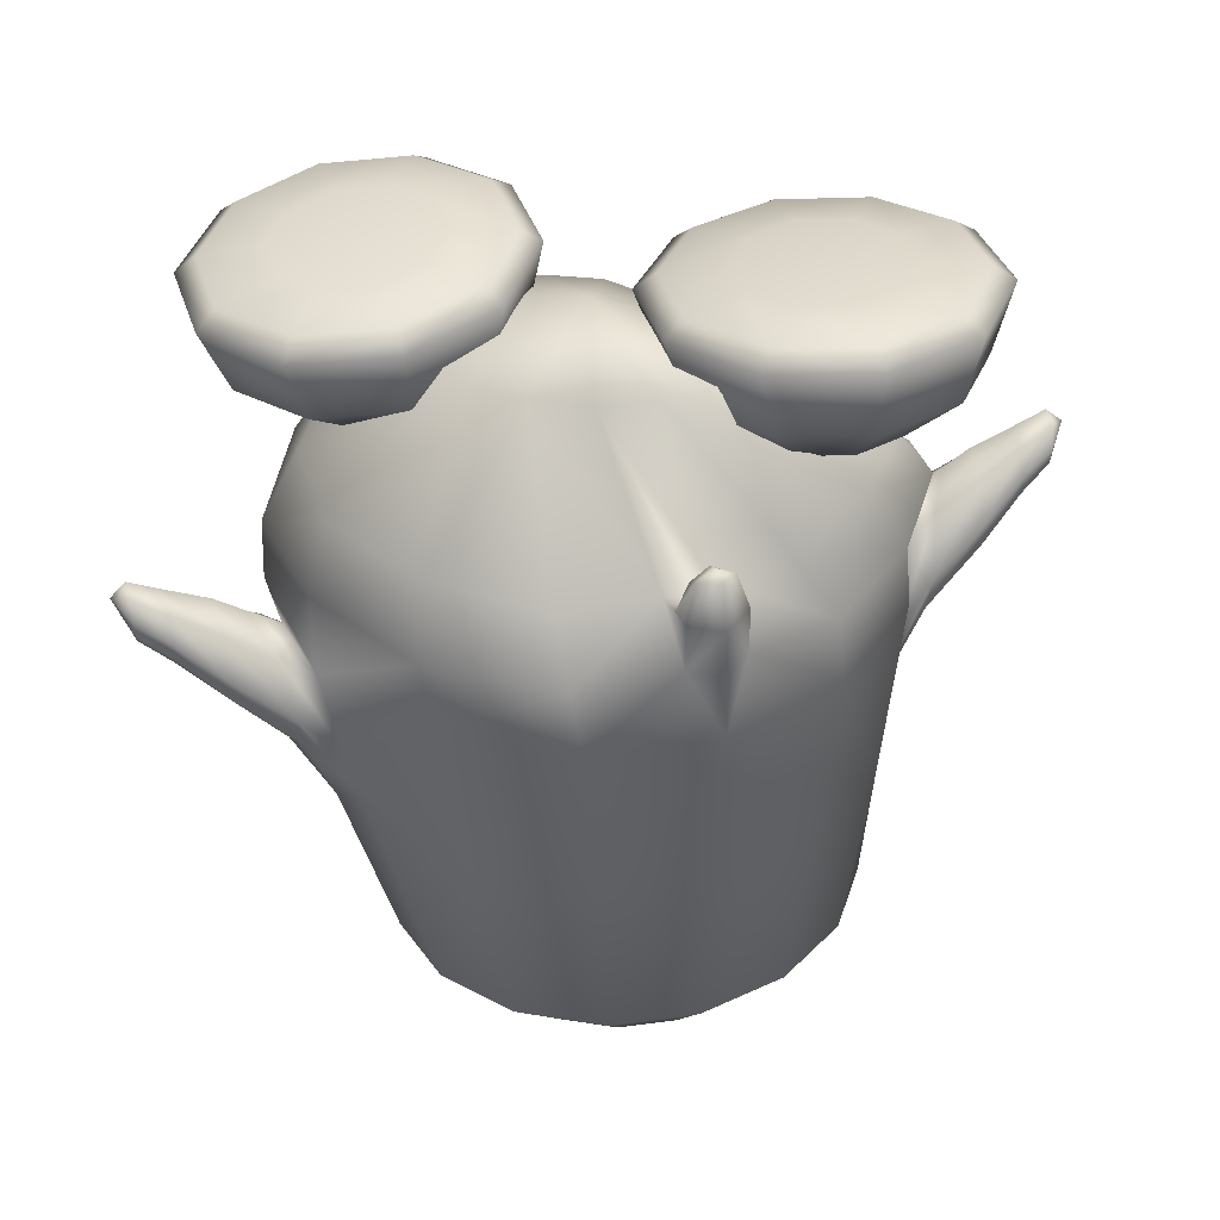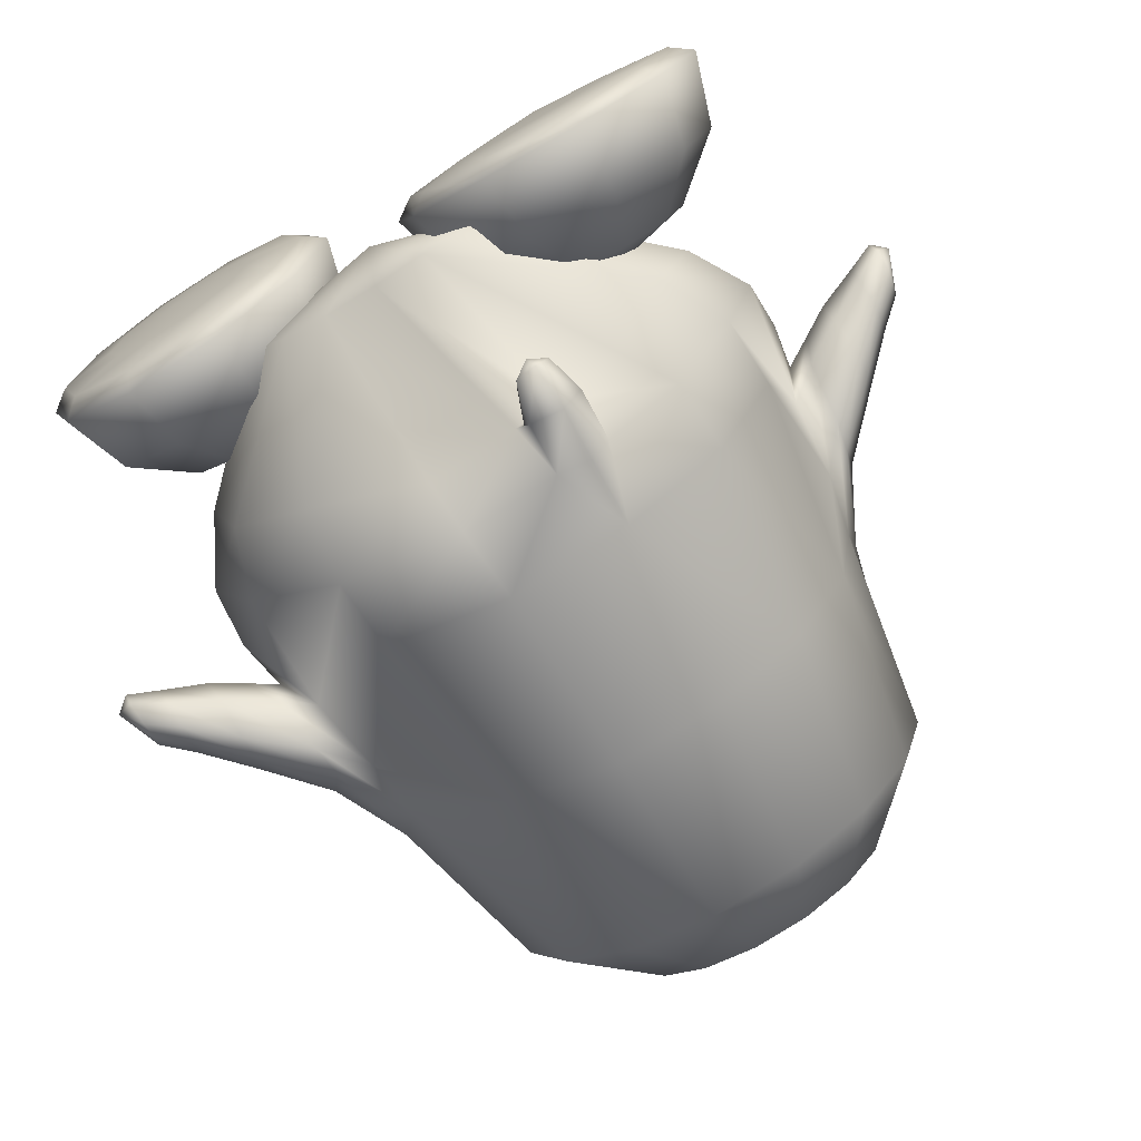
<metadata>
{"format":"obj","ext":"obj","renderer":"f3d","projection":"perspective","resolution":1024,"background":"white","views":[{"elev":-56.0,"azim":3.4,"up":"+Z"},{"elev":-76.6,"azim":30.1,"up":"+Z"}]}
</metadata>
<code>
o tux
v -0.1566 0.6782 0.4861
v -0.3346 0.6835 0.4024
v 0.04048 0.6848 0.5202
v -0.4693 0.7001 0.2777
v 0.224 0.7011 0.4952
v -0.5248 0.7007 0.08438
v 0.3814 0.7002 0.3684
v -0.5027 0.7003 -0.1152
v 0.4784 0.6983 0.1923
v -0.4058 0.7003 -0.2904
v 0.5003 0.6969 -0.005067
v -0.2478 0.702 -0.4142
v 0.4451 0.6974 -0.194
v -0.05326 0.704 -0.4675
v 0.3214 0.7004 -0.3473
v 0.1468 0.7037 -0.4432
v -0.1041 0.8676 0.3347
v -0.2222 0.8776 0.2932
v 0.0169 0.8767 0.3684
v -0.3014 0.8784 0.193
v 0.1406 0.8763 0.3317
v -0.3367 0.879 0.06996
v 0.2408 0.8758 0.2511
v -0.323 0.879 -0.05712
v 0.3022 0.8755 0.1389
v -0.2616 0.8788 -0.1691
v 0.316 0.8755 0.0121
v -0.1618 0.8787 -0.2487
v 0.2802 0.8759 -0.1099
v -0.03848 0.8787 -0.2831
v 0.2005 0.877 -0.2077
v 0.08869 0.8781 -0.2688
v -0.009349 0.9747 0.04256
v 0.1912 0.2895 -0.5314
v -0.04639 0.2885 -0.5663
v 0.3927 0.2783 -0.411
v -0.288 0.2639 -0.5027
v 0.5266 0.2588 -0.2329
v -0.531 0.2561 -0.2401
v 0.5702 0.2692 0.1056
v -0.5949 0.3113 -0.1489
v 0.5703 0.3266 0.2154
v -0.5947 0.2562 -0.03715
v 0.5086 0.2745 0.3082
v -0.557 0.2844 0.2827
v 0.2944 0.3037 0.55
v -0.3928 0.3483 0.4221
v 0.07635 0.3571 0.5696
v -0.171 0.3791 0.5252
v -0.1983 -0.1991 0.5913
v -0.3852 -0.2816 0.5148
v -0.003429 -0.09935 0.5669
v -0.5384 -0.3171 0.3479
v 0.199 -0.03147 0.4589
v -0.6426 -0.04687 -0.05421
v 0.5828 -0.01116 0.3403
v -0.6559 -0.1237 -0.148
v 0.6396 -0.09901 0.2749
v -0.5845 -0.06081 -0.2474
v 0.6132 -0.04316 0.153
v -0.3247 -0.1705 -0.6025
v 0.5896 -0.1936 -0.2941
v -0.04512 -0.1451 -0.6767
v 0.4499 -0.1618 -0.4923
v 0.2227 -0.1468 -0.6359
v 0.2271 -0.3012 -0.6616
v -0.05705 -0.3049 -0.6915
v 0.4408 -0.3229 -0.5224
v -0.334 -0.3252 -0.6104
v 0.5834 -0.3516 -0.337
v -0.5517 -0.3523 -0.4061
v 0.6552 -0.3591 -0.08254
v -0.6652 -0.371 -0.1512
v 0.6273 -0.2953 0.1552
v -0.6174 -0.4215 0.1171
v 0.4596 -0.1855 0.2901
v -0.467 -0.4555 0.345
v 0.2347 -0.1226 0.4052
v -0.3083 -0.3938 0.5012
v 0.05448 -0.1903 0.5155
v -0.1283 -0.2938 0.5589
v -0.04657 -0.389 0.4623
v -0.2108 -0.4845 0.4234
v 0.1152 -0.295 0.4106
v -0.3671 -0.5497 0.2952
v 0.2697 -0.2511 0.3077
v -0.5261 -0.5425 0.09625
v 0.4429 -0.329 0.1792
v -0.5774 -0.5206 -0.1414
v 0.5511 -0.4228 0.01541
v -0.5068 -0.4971 -0.3755
v 0.5787 -0.5009 -0.1757
v -0.3213 -0.4808 -0.5578
v 0.504 -0.507 -0.3781
v -0.07782 -0.4112 -0.6007
v 0.3655 -0.4315 -0.4777
v 0.1815 -0.4183 -0.5564
v 0.008671 -0.842 -0.1833
v 0.01723 -0.7892 -0.4951
v -0.1049 -0.7843 -0.459
v 0.1315 -0.7977 -0.5127
v -0.2132 -0.7827 -0.39
v 0.2299 -0.7955 -0.4698
v -0.2884 -0.7832 -0.2815
v 0.2963 -0.7853 -0.4275
v -0.3132 -0.7833 -0.1581
v 0.3251 -0.7667 -0.3199
v -0.2851 -0.7814 -0.03502
v 0.3051 -0.7445 -0.1812
v -0.1948 -0.7617 0.06116
v 0.2374 -0.6995 -0.0396
v -0.08525 -0.735 0.1195
v 0.1416 -0.6916 0.073
v 0.0287 -0.714 0.129
v -0.2032 0.0108 0.5721
v -0.4314 -0.01324 0.4563
v 0.03584 0.05319 0.5849
v -0.5881 -0.005499 0.305
v 0.2514 0.1016 0.5426
v -0.4124 0.1343 0.514
v 0.02409 0.1656 0.6461
v -0.3472 0.04825 0.5257
v -0.04769 0.07881 0.6127
v -0.4377 0.1926 0.51
v 0.06232 0.2164 0.6661
v -0.3605 0.2582 0.5357
v -0.01246 0.2737 0.6454
v -0.2495 0.2982 0.5715
v -0.1273 0.3046 0.61
v -0.1904 0.3209 0.5935
v -0.1956 0.03942 0.5731
v 0.1521 -0.3054 -0.6423
v 0.2708 -0.3094 -0.5981
v 0.1185 -0.4129 -0.5568
v 0.2146 -0.4169 -0.5246
v 0.1396 -0.4116 -0.6031
v 0.2485 -0.4153 -0.5626
v 0.1582 -0.4227 -0.6682
v 0.2763 -0.4266 -0.6243
v 0.2016 -0.4279 -0.6046
v 0.2328 -0.4185 -0.6875
v 0.2262 -0.5174 -0.6787
v 0.2066 -0.5233 -0.6266
v 0.1798 -0.51 -0.6668
v 0.2539 -0.5125 -0.6393
v 0.1687 -0.4897 -0.6263
v 0.237 -0.492 -0.6009
v 0.2158 -0.5341 -0.6523
v -0.6212 0.09627 -0.02996
v 0.5346 0.1205 0.3357
v -0.5466 0.112 -0.2735
v 0.5999 0.1272 0.09434
v -0.6231 0.08782 -0.2743
v 0.6601 0.102 0.1264
v -0.6712 0.141 -0.1747
v 0.6526 0.1629 0.2385
v -0.6839 0.1023 -0.06704
v 0.6151 0.1336 0.3331
v -0.708 -0.09798 -0.07367
v 0.6565 -0.06678 0.3626
v -0.7211 -0.1659 -0.1597
v 0.7067 -0.1383 0.2934
v -0.657 -0.1208 -0.2589
v 0.6853 -0.09977 0.1748
v -0.6958 0.009925 -0.0596
v 0.6323 0.04217 0.36
v -0.626 0.01276 -0.3018
v 0.6741 0.02872 0.1138
v -0.7773 0.007888 -0.2113
v 0.7722 0.03578 0.2603
v -0.7534 -0.03771 -0.2881
v 0.7829 -0.0134 0.1815
v -0.7969 -0.01322 -0.1257
v 0.7568 0.01904 0.3467
v -0.7836 -0.2071 -0.1721
v 0.7704 -0.1772 0.3081
v -0.7952 -0.1551 -0.1098
v 0.7549 -0.1227 0.3676
v -0.7571 -0.1777 -0.2569
v 0.7783 -0.1517 0.2184
v -0.7995 -0.08226 -0.1054
v 0.7546 -0.04884 0.3696
v -0.7504 -0.0903 -0.2997
v 0.7862 -0.06608 0.1724
v -0.87 -0.09259 -0.2219
v 0.8657 -0.06028 0.2907
v -0.8539 -0.1283 -0.2703
v 0.871 -0.09817 0.2416
v -0.8812 -0.1102 -0.1649
v 0.8542 -0.07561 0.3483
v -0.8846 -0.2102 -0.1552
v 0.8568 -0.1749 0.3632
v -0.8767 -0.2494 -0.1936
v 0.8658 -0.2157 0.3266
v -0.8592 -0.2255 -0.2491
v 0.8707 -0.1944 0.2677
v -0.8843 -0.1597 -0.1522
v 0.8537 -0.1244 0.3635
v -0.8532 -0.1672 -0.2755
v 0.8737 -0.1372 0.2383
v -0.9224 -0.1834 -0.2654
v 0.9338 -0.1498 0.2754
v -0.9329 -0.1526 -0.2295
v 0.9285 -0.1174 0.3111
v -0.9459 -0.1725 -0.1871
v 0.9244 -0.1353 0.356
v -0.9533 -0.2562 -0.1789
v 0.9306 -0.2183 0.3704
v -0.9411 -0.2797 -0.2077
v 0.9315 -0.2432 0.3402
v -0.9313 -0.2644 -0.2499
v 0.9385 -0.2297 0.2969
v -0.9586 -0.221 -0.1776
v 0.934 -0.1829 0.372
v -0.9239 -0.216 -0.2705
v 0.9382 -0.1824 0.2729
v -0.9739 -0.2515 -0.2208
v 0.9659 -0.214 0.3397
v -0.6776 -0.2369 -0.1493
v 0.6557 -0.2071 0.2309
v -0.4153 -0.5795 -0.02336
v 0.4398 -0.5529 -0.2209
v -0.2414 -0.6238 -0.0295
v 0.2634 -0.5908 -0.2117
v -0.116 -0.7415 -0.03899
v 0.1353 -0.7043 -0.1984
v -0.07497 -0.8945 -0.05227
v 0.08897 -0.856 -0.1907
v -0.1236 -0.9257 -0.05475
v 0.1364 -0.8891 -0.1925
v -0.2536 -0.9334 -0.05537
v 0.2655 -0.9019 -0.2008
v -0.2881 -0.9223 -0.1631
v 0.2928 -0.9044 -0.3108
v -0.1833 -0.9074 -0.2412
v 0.1838 -0.8948 -0.3831
v -0.1438 -0.8736 -0.2675
v 0.1438 -0.863 -0.4108
v -0.1756 -0.7239 -0.2255
v 0.1829 -0.7111 -0.3891
v -0.2775 -0.612 -0.1403
v 0.2908 -0.5942 -0.3269
v -0.3638 -0.6075 -0.2024
v 0.3755 -0.5996 -0.3919
v -0.3292 -0.7085 -0.3399
v 0.3288 -0.7144 -0.5138
v -0.3213 -0.8551 -0.3997
v 0.3122 -0.8664 -0.5554
v -0.3371 -0.8911 -0.3558
v 0.3296 -0.8976 -0.5087
v -0.3768 -0.9126 -0.2289
v 0.377 -0.9059 -0.3832
v -0.4857 -0.9079 -0.2276
v 0.4859 -0.9055 -0.3896
v -0.5261 -0.8827 -0.3541
v 0.5181 -0.8965 -0.5206
v -0.5396 -0.8451 -0.3979
v 0.5298 -0.8646 -0.5692
v -0.5181 -0.6998 -0.3378
v 0.5172 -0.7125 -0.5252
v -0.4725 -0.6027 -0.2006
v 0.4843 -0.5989 -0.3973
v -0.56 -0.6049 -0.1326
v 0.5763 -0.5968 -0.3355
v -0.6699 -0.7034 -0.2203
v 0.6765 -0.709 -0.4181
v -0.7148 -0.8495 -0.2622
v 0.7138 -0.8606 -0.4456
v -0.6778 -0.8865 -0.2366
v 0.6775 -0.893 -0.4135
v -0.5733 -0.9102 -0.1598
v 0.5778 -0.9035 -0.3278
v -0.6062 -0.9184 -0.05126
v 0.6178 -0.9007 -0.2215
v -0.7347 -0.9008 -0.04868
v 0.7467 -0.888 -0.2293
v -0.7805 -0.866 -0.04521
v 0.7937 -0.8549 -0.2329
v -0.7267 -0.7176 -0.03239
v 0.7458 -0.7041 -0.2339
v -0.5929 -0.6131 -0.02411
v 0.6163 -0.594 -0.2291
v -0.5583 -0.6242 0.08361
v 0.589 -0.5914 -0.1188
v -0.6669 -0.7368 0.1542
v 0.6985 -0.6995 -0.0429
v -0.7114 -0.8881 0.1702
v 0.7391 -0.8497 -0.01234
v -0.6749 -0.92 0.1379
v 0.6994 -0.8835 -0.0383
v -0.5716 -0.9295 0.05645
v 0.5905 -0.8981 -0.1112
v -0.4303 -0.9363 -0.05424
v 0.4417 -0.9117 -0.2109
v -0.483 -0.9392 0.1222
v 0.5064 -0.8967 -0.03908
v -0.5213 -0.9368 0.2518
v 0.5537 -0.8811 0.08659
v -0.5341 -0.9076 0.3018
v 0.5708 -0.8469 0.1319
v -0.5133 -0.7537 0.2681
v 0.5527 -0.6971 0.08199
v -0.4697 -0.6339 0.1494
v 0.5048 -0.59 -0.04674
v -0.361 -0.6373 0.1479
v 0.3957 -0.5887 -0.04091
v -0.3246 -0.7617 0.2659
v 0.3642 -0.6978 0.09304
v -0.3162 -0.9168 0.2993
v 0.3531 -0.8477 0.1446
v -0.3326 -0.9448 0.2496
v 0.3651 -0.8818 0.09764
v -0.374 -0.9438 0.121
v 0.3975 -0.8971 -0.0327
v -0.2864 -0.9416 0.05313
v 0.3055 -0.8991 -0.09448
v -0.1809 -0.9409 0.1322
v 0.2057 -0.8851 -0.009307
v -0.141 -0.912 0.1638
v 0.169 -0.8512 0.02123
v -0.173 -0.7561 0.1487
v 0.2046 -0.6993 -0.0141
v -0.2737 -0.6337 0.07975
v 0.3035 -0.5892 -0.1035
v -0.3169 0.1221 0.7059
v -0.2874 0.08996 0.714
v -0.1323 0.132 0.7642
v -0.1577 0.09696 0.7549
v -0.3295 0.1412 0.7025
v -0.122 0.1524 0.768
v -0.2988 0.1678 0.7127
v -0.1554 0.1755 0.758
v -0.2531 0.1856 0.7275
v -0.2027 0.1883 0.7433
v -0.2287 0.1951 0.7365
v -0.2226 0.08371 0.7362
v -0.2385 0.1385 0.7771
v -0.2878 0.1396 0.7521
v -0.1841 0.1452 0.7848
f 33 18 17
f 17 19 33
f 33 20 18
f 19 21 33
f 33 22 20
f 21 23 33
f 33 24 22
f 23 25 33
f 33 26 24
f 25 27 33
f 33 28 26
f 27 29 33
f 33 30 28
f 29 31 33
f 33 32 30
f 31 32 33
f 1 17 18
f 1 18 2
f 1 3 19
f 1 19 17
f 2 18 20
f 2 20 4
f 21 19 3
f 21 3 5
f 4 20 22
f 4 22 6
f 23 21 5
f 23 5 7
f 6 22 24
f 6 24 8
f 25 23 7
f 25 7 9
f 8 24 26
f 8 26 10
f 27 25 9
f 27 9 11
f 10 26 28
f 10 28 12
f 29 27 11
f 29 11 13
f 12 28 30
f 12 30 14
f 31 29 13
f 31 13 15
f 14 30 32
f 14 32 16
f 32 31 15
f 32 15 16
f 14 16 34
f 14 34 35
f 34 16 15
f 34 15 36
f 12 14 35
f 12 35 37
f 36 15 13
f 36 13 38
f 10 12 37
f 10 37 39
f 38 13 11
f 38 11 40
f 8 10 39
f 8 39 41
f 40 11 9
f 40 9 42
f 6 8 41
f 6 41 43
f 42 9 7
f 42 7 44
f 4 6 43
f 4 43 45
f 44 7 5
f 44 5 46
f 2 4 45
f 2 45 47
f 46 5 3
f 46 3 48
f 1 2 47
f 1 47 49
f 1 49 48
f 1 48 3
f 37 35 63
f 37 63 61
f 64 36 38
f 64 38 62
f 35 34 65
f 35 65 63
f 65 34 36
f 65 36 64
f 61 63 67
f 61 67 69
f 68 64 62
f 68 62 70
f 59 61 69
f 59 69 71
f 70 62 60
f 70 60 72
f 53 55 75
f 53 75 77
f 76 56 54
f 76 54 78
f 51 53 77
f 51 77 79
f 78 54 52
f 78 52 80
f 50 51 79
f 50 79 81
f 80 52 50
f 80 50 81
f 81 79 83
f 81 83 82
f 84 80 81
f 84 81 82
f 79 77 85
f 79 85 83
f 86 78 80
f 86 80 84
f 77 75 87
f 77 87 85
f 88 76 78
f 88 78 86
f 75 73 89
f 75 89 87
f 90 74 76
f 90 76 88
f 73 71 91
f 73 91 89
f 92 72 74
f 92 74 90
f 71 69 93
f 71 93 91
f 94 70 72
f 94 72 92
f 69 67 95
f 69 95 93
f 96 68 70
f 96 70 94
f 93 95 100
f 93 100 102
f 101 96 94
f 101 94 103
f 91 93 102
f 91 102 104
f 103 94 92
f 103 92 105
f 89 91 104
f 89 104 106
f 105 92 90
f 105 90 107
f 87 89 106
f 87 106 108
f 107 90 88
f 107 88 109
f 85 87 108
f 85 108 110
f 109 88 86
f 109 86 111
f 83 85 110
f 83 110 112
f 111 86 84
f 111 84 113
f 82 83 112
f 82 112 114
f 113 84 82
f 113 82 114
f 98 114 112
f 113 114 98
f 98 112 110
f 111 113 98
f 98 110 108
f 109 111 98
f 98 108 106
f 107 109 98
f 98 106 104
f 105 107 98
f 98 104 102
f 103 105 98
f 98 102 100
f 101 103 98
f 98 100 99
f 99 101 98
f 116 51 50
f 116 50 115
f 50 52 117
f 50 117 115
f 118 53 51
f 118 51 116
f 52 54 119
f 52 119 117
f 53 118 55
f 56 119 54
f 118 45 43
f 44 46 119
f 115 131 122
f 115 122 116
f 123 131 115
f 123 115 117
f 116 122 120
f 121 123 117
f 116 120 124
f 116 124 118
f 125 121 117
f 125 117 119
f 45 118 124
f 125 119 46
f 45 124 47
f 48 125 46
f 47 124 126
f 127 125 48
f 47 126 128
f 129 127 48
f 49 128 130
f 130 129 49
f 47 128 49
f 49 129 48
f 132 63 65
f 65 64 133
f 66 132 65
f 65 133 66
f 132 67 63
f 64 68 133
f 67 132 134
f 67 134 95
f 135 133 68
f 135 68 96
f 134 99 100
f 101 99 135
f 95 134 100
f 101 135 96
f 134 97 99
f 99 97 135
f 134 132 138
f 134 138 136
f 139 133 135
f 139 135 137
f 97 134 136
f 97 136 140
f 137 135 97
f 137 97 140
f 132 66 141
f 132 141 138
f 141 66 133
f 141 133 139
f 138 141 142
f 138 142 144
f 142 141 139
f 142 139 145
f 140 136 146
f 140 146 143
f 147 137 140
f 147 140 143
f 136 138 144
f 136 144 146
f 145 139 137
f 145 137 147
f 148 146 144
f 145 147 148
f 142 148 144
f 145 148 142
f 148 143 146
f 147 143 148
f 151 37 61
f 62 38 152
f 59 151 61
f 62 152 60
f 151 39 37
f 38 40 152
f 43 149 118
f 119 150 44
f 149 55 118
f 119 56 150
f 41 39 153
f 41 153 155
f 154 40 42
f 154 42 156
f 43 41 155
f 43 155 157
f 156 42 44
f 156 44 158
f 57 55 159
f 57 159 161
f 160 56 58
f 160 58 162
f 59 57 161
f 59 161 163
f 162 58 60
f 162 60 164
f 149 43 157
f 149 157 165
f 158 44 150
f 158 150 166
f 55 149 165
f 55 165 159
f 166 150 56
f 166 56 160
f 39 151 167
f 39 167 153
f 168 152 40
f 168 40 154
f 151 59 163
f 151 163 167
f 164 60 152
f 164 152 168
f 155 153 171
f 155 171 169
f 172 154 156
f 172 156 170
f 157 155 169
f 157 169 173
f 170 156 158
f 170 158 174
f 161 159 177
f 161 177 175
f 178 160 162
f 178 162 176
f 163 161 175
f 163 175 179
f 176 162 164
f 176 164 180
f 165 157 173
f 165 173 181
f 174 158 166
f 174 166 182
f 159 165 181
f 159 181 177
f 182 166 160
f 182 160 178
f 153 167 183
f 153 183 171
f 184 168 154
f 184 154 172
f 167 163 179
f 167 179 183
f 180 164 168
f 180 168 184
f 169 171 187
f 169 187 185
f 188 172 170
f 188 170 186
f 173 169 185
f 173 185 189
f 186 170 174
f 186 174 190
f 175 177 191
f 175 191 193
f 192 178 176
f 192 176 194
f 179 175 193
f 179 193 195
f 194 176 180
f 194 180 196
f 181 173 189
f 181 189 197
f 190 174 182
f 190 182 198
f 177 181 197
f 177 197 191
f 198 182 178
f 198 178 192
f 171 183 199
f 171 199 187
f 200 184 172
f 200 172 188
f 183 179 195
f 183 195 199
f 196 180 184
f 196 184 200
f 185 187 201
f 185 201 203
f 202 188 186
f 202 186 204
f 189 185 203
f 189 203 205
f 204 186 190
f 204 190 206
f 193 191 207
f 193 207 209
f 208 192 194
f 208 194 210
f 195 193 209
f 195 209 211
f 210 194 196
f 210 196 212
f 197 189 205
f 197 205 213
f 206 190 198
f 206 198 214
f 191 197 213
f 191 213 207
f 214 198 192
f 214 192 208
f 187 199 215
f 187 215 201
f 216 200 188
f 216 188 202
f 199 195 211
f 199 211 215
f 212 196 200
f 212 200 216
f 207 217 209
f 210 218 208
f 207 213 217
f 218 214 208
f 205 217 213
f 214 218 206
f 203 217 205
f 206 218 204
f 201 217 203
f 204 218 202
f 201 215 217
f 218 216 202
f 211 217 215
f 216 218 212
f 209 217 211
f 212 218 210
f 219 59 71
f 72 60 220
f 73 219 71
f 72 220 74
f 219 57 59
f 60 58 220
f 219 75 55
f 56 76 220
f 57 219 55
f 56 220 58
f 219 73 75
f 76 74 220
f 293 233 231
f 232 234 294
f 231 233 235
f 231 235 229
f 236 234 232
f 236 232 230
f 229 235 237
f 229 237 227
f 238 236 230
f 238 230 228
f 227 237 239
f 227 239 225
f 240 238 228
f 240 228 226
f 225 239 241
f 225 241 223
f 242 240 226
f 242 226 224
f 223 241 221
f 222 242 224
f 241 243 221
f 222 244 242
f 239 245 243
f 239 243 241
f 244 246 240
f 244 240 242
f 237 247 245
f 237 245 239
f 246 248 238
f 246 238 240
f 235 249 247
f 235 247 237
f 248 250 236
f 248 236 238
f 233 251 249
f 233 249 235
f 250 252 234
f 250 234 236
f 293 251 233
f 234 252 294
f 293 253 251
f 252 254 294
f 251 253 255
f 251 255 249
f 256 254 252
f 256 252 250
f 249 255 257
f 249 257 247
f 258 256 250
f 258 250 248
f 247 257 259
f 247 259 245
f 260 258 248
f 260 248 246
f 245 259 261
f 245 261 243
f 262 260 246
f 262 246 244
f 243 261 221
f 222 262 244
f 261 263 221
f 222 264 262
f 259 265 263
f 259 263 261
f 264 266 260
f 264 260 262
f 257 267 265
f 257 265 259
f 266 268 258
f 266 258 260
f 255 269 267
f 255 267 257
f 268 270 256
f 268 256 258
f 253 271 269
f 253 269 255
f 270 272 254
f 270 254 256
f 293 271 253
f 254 272 294
f 293 273 271
f 272 274 294
f 271 273 275
f 271 275 269
f 276 274 272
f 276 272 270
f 269 275 277
f 269 277 267
f 278 276 270
f 278 270 268
f 267 277 279
f 267 279 265
f 280 278 268
f 280 268 266
f 265 279 281
f 265 281 263
f 282 280 266
f 282 266 264
f 263 281 221
f 222 282 264
f 281 283 221
f 222 284 282
f 279 285 283
f 279 283 281
f 284 286 280
f 284 280 282
f 277 287 285
f 277 285 279
f 286 288 278
f 286 278 280
f 275 289 287
f 275 287 277
f 288 290 276
f 288 276 278
f 273 291 289
f 273 289 275
f 290 292 274
f 290 274 276
f 293 291 273
f 274 292 294
f 293 295 291
f 292 296 294
f 291 295 297
f 291 297 289
f 298 296 292
f 298 292 290
f 289 297 299
f 289 299 287
f 300 298 290
f 300 290 288
f 287 299 301
f 287 301 285
f 302 300 288
f 302 288 286
f 285 301 303
f 285 303 283
f 304 302 286
f 304 286 284
f 283 303 221
f 222 304 284
f 303 305 221
f 222 306 304
f 301 307 305
f 301 305 303
f 306 308 302
f 306 302 304
f 299 309 307
f 299 307 301
f 308 310 300
f 308 300 302
f 297 311 309
f 297 309 299
f 310 312 298
f 310 298 300
f 295 313 311
f 295 311 297
f 312 314 296
f 312 296 298
f 293 313 295
f 296 314 294
f 293 315 313
f 314 316 294
f 313 315 317
f 313 317 311
f 318 316 314
f 318 314 312
f 311 317 319
f 311 319 309
f 320 318 312
f 320 312 310
f 309 319 321
f 309 321 307
f 322 320 310
f 322 310 308
f 307 321 323
f 307 323 305
f 324 322 308
f 324 308 306
f 305 323 221
f 222 324 306
f 323 223 221
f 222 224 324
f 321 225 223
f 321 223 323
f 224 226 322
f 224 322 324
f 319 227 225
f 319 225 321
f 226 228 320
f 226 320 322
f 317 229 227
f 317 227 319
f 228 230 318
f 228 318 320
f 315 231 229
f 315 229 317
f 230 232 316
f 230 316 318
f 293 231 315
f 316 232 294
f 120 122 326
f 120 326 325
f 123 121 327
f 123 327 328
f 124 120 325
f 124 325 329
f 121 125 330
f 121 330 327
f 126 124 329
f 126 329 331
f 125 127 332
f 125 332 330
f 128 126 331
f 128 331 333
f 127 129 334
f 127 334 332
f 130 128 333
f 130 333 335
f 129 130 335
f 129 335 334
f 122 131 336
f 122 336 326
f 131 123 328
f 131 328 336
f 329 338 331
f 331 338 337
f 331 337 333
f 333 337 335
f 334 335 337
f 332 334 337
f 332 337 339
f 330 332 339
f 328 339 337
f 328 337 336
f 326 336 337
f 326 337 338
f 325 326 338
f 325 338 329
f 327 339 328
f 327 330 339

</code>
